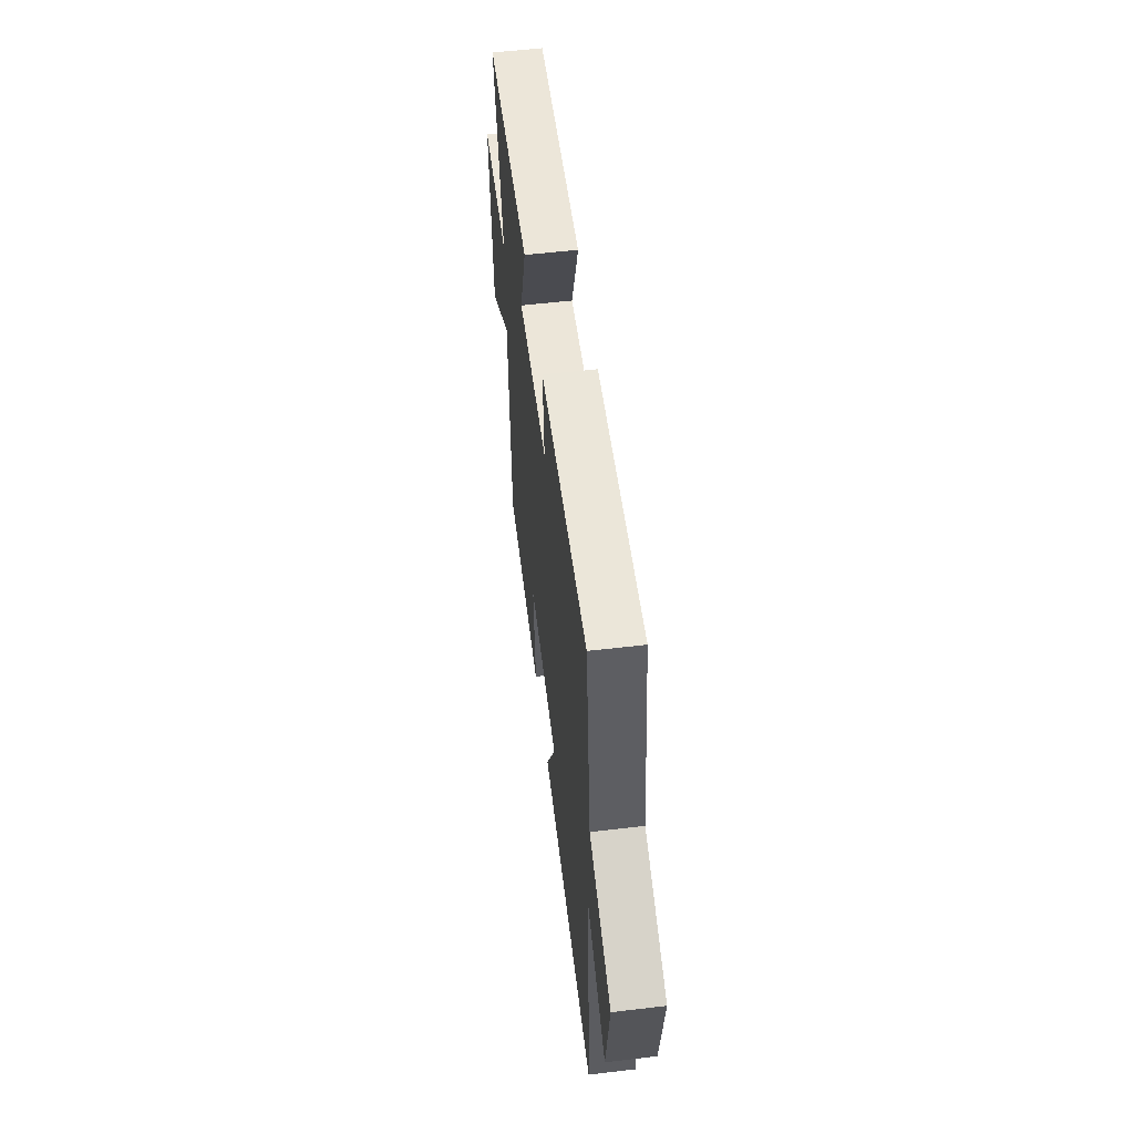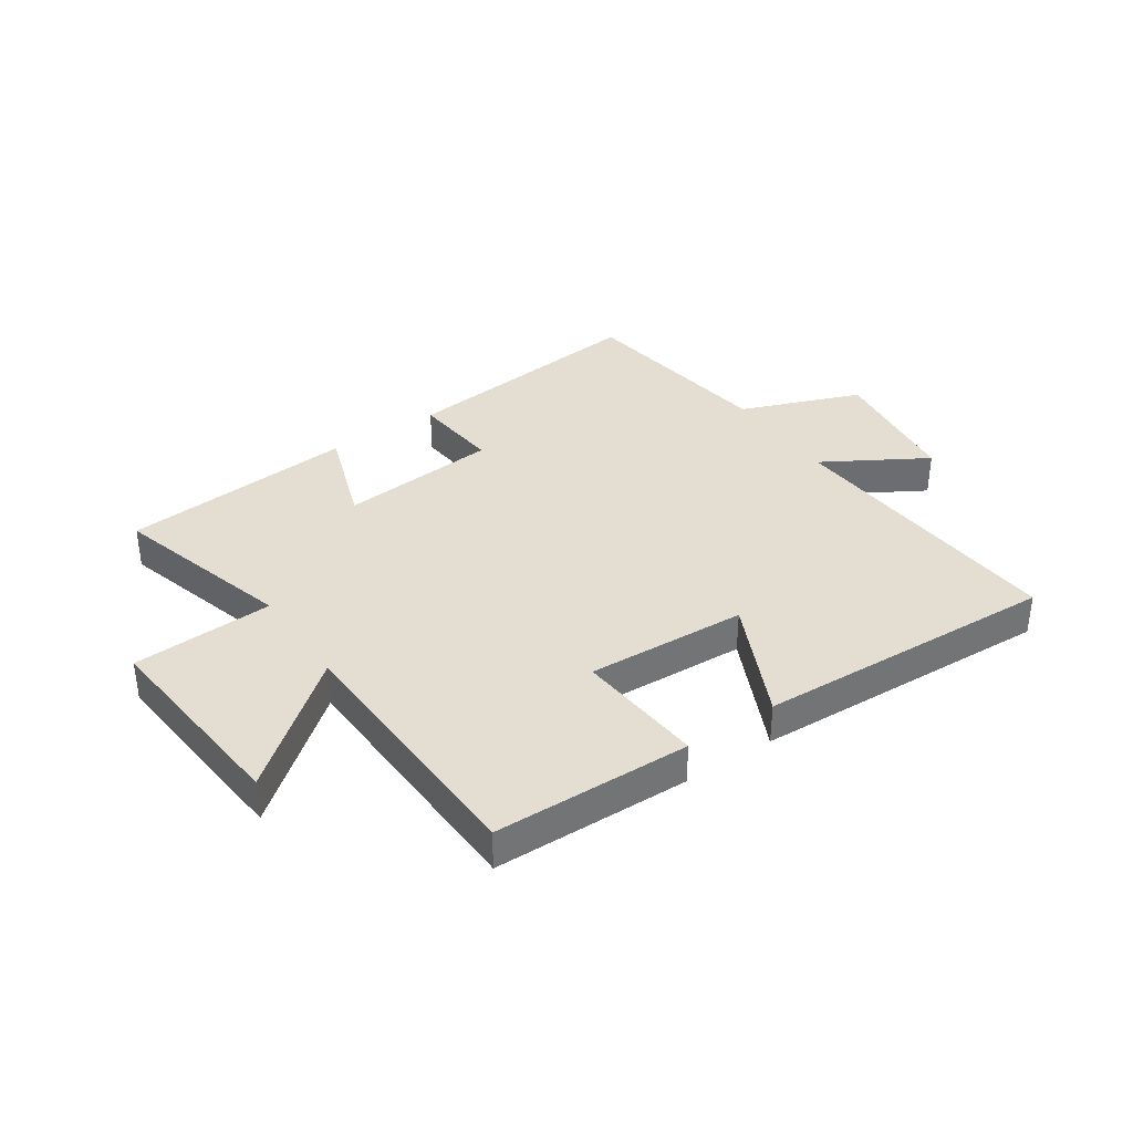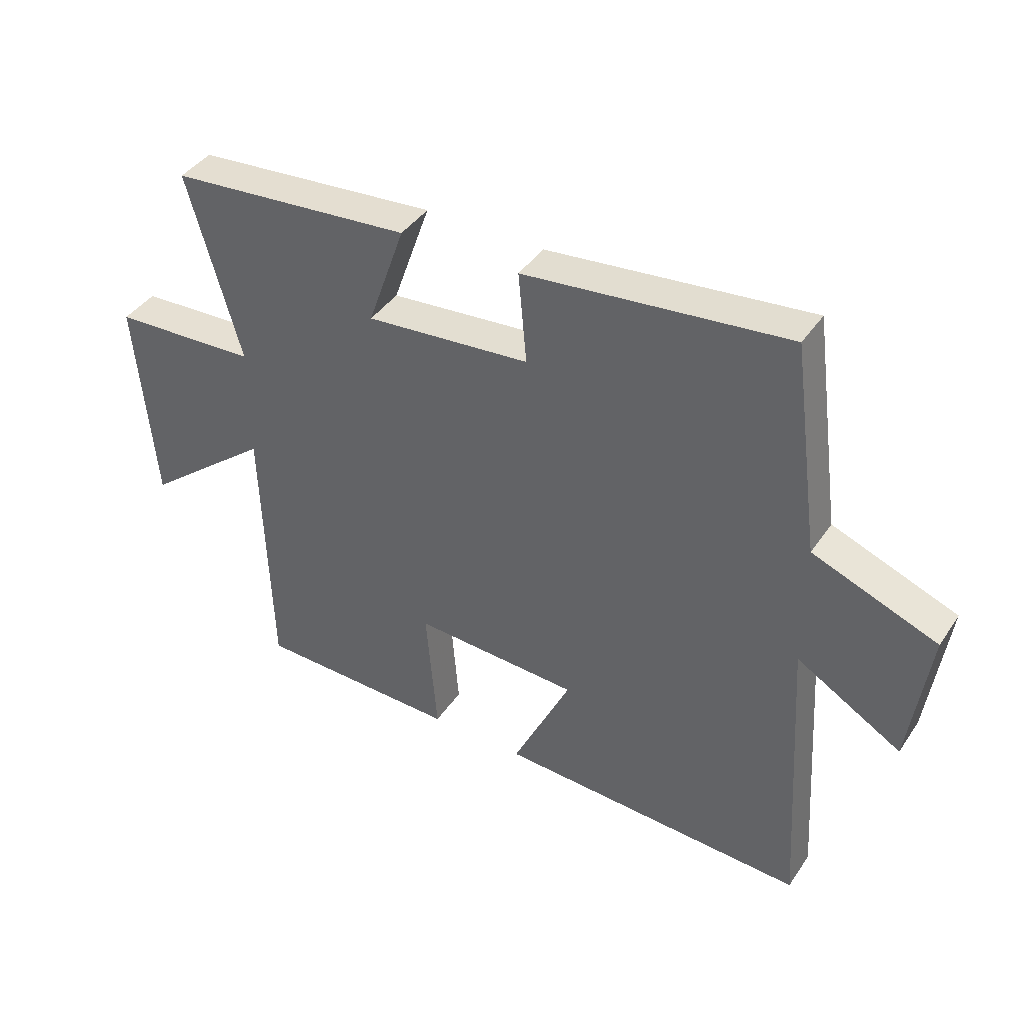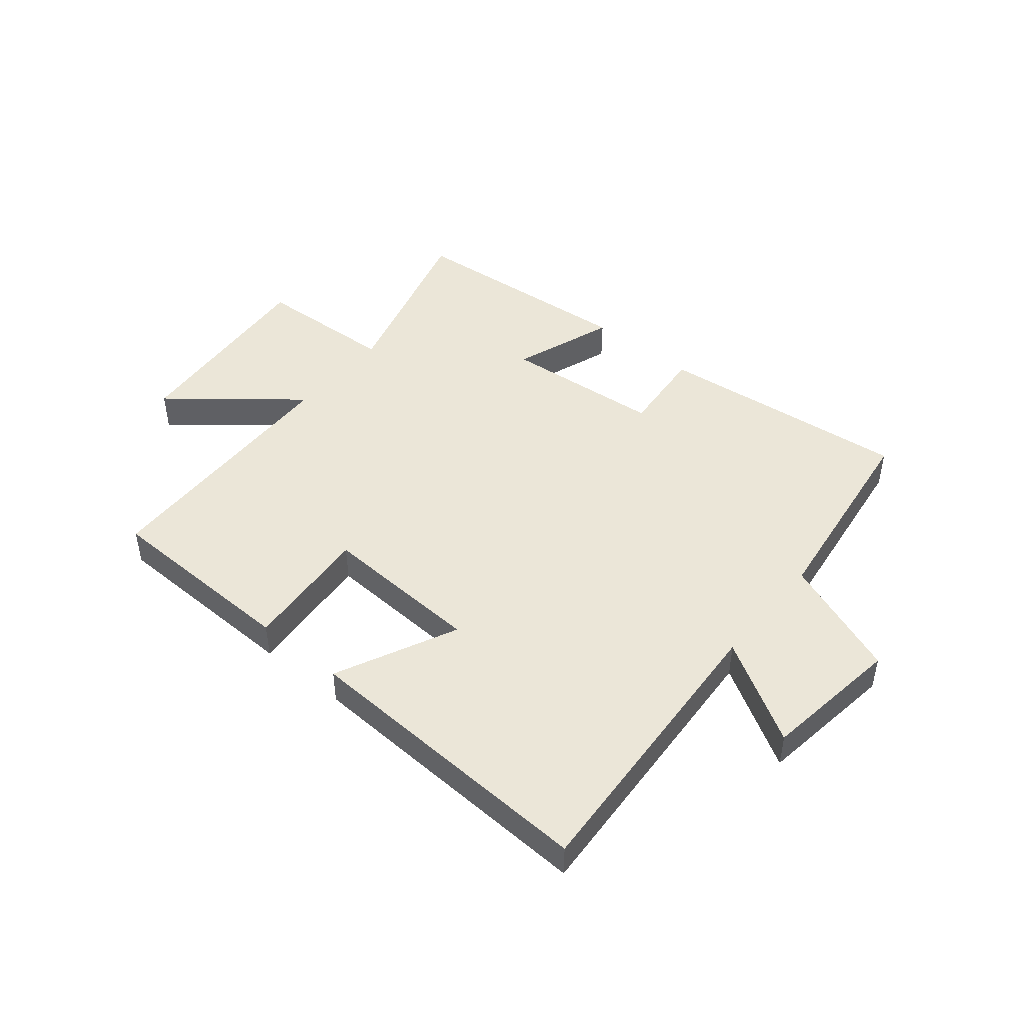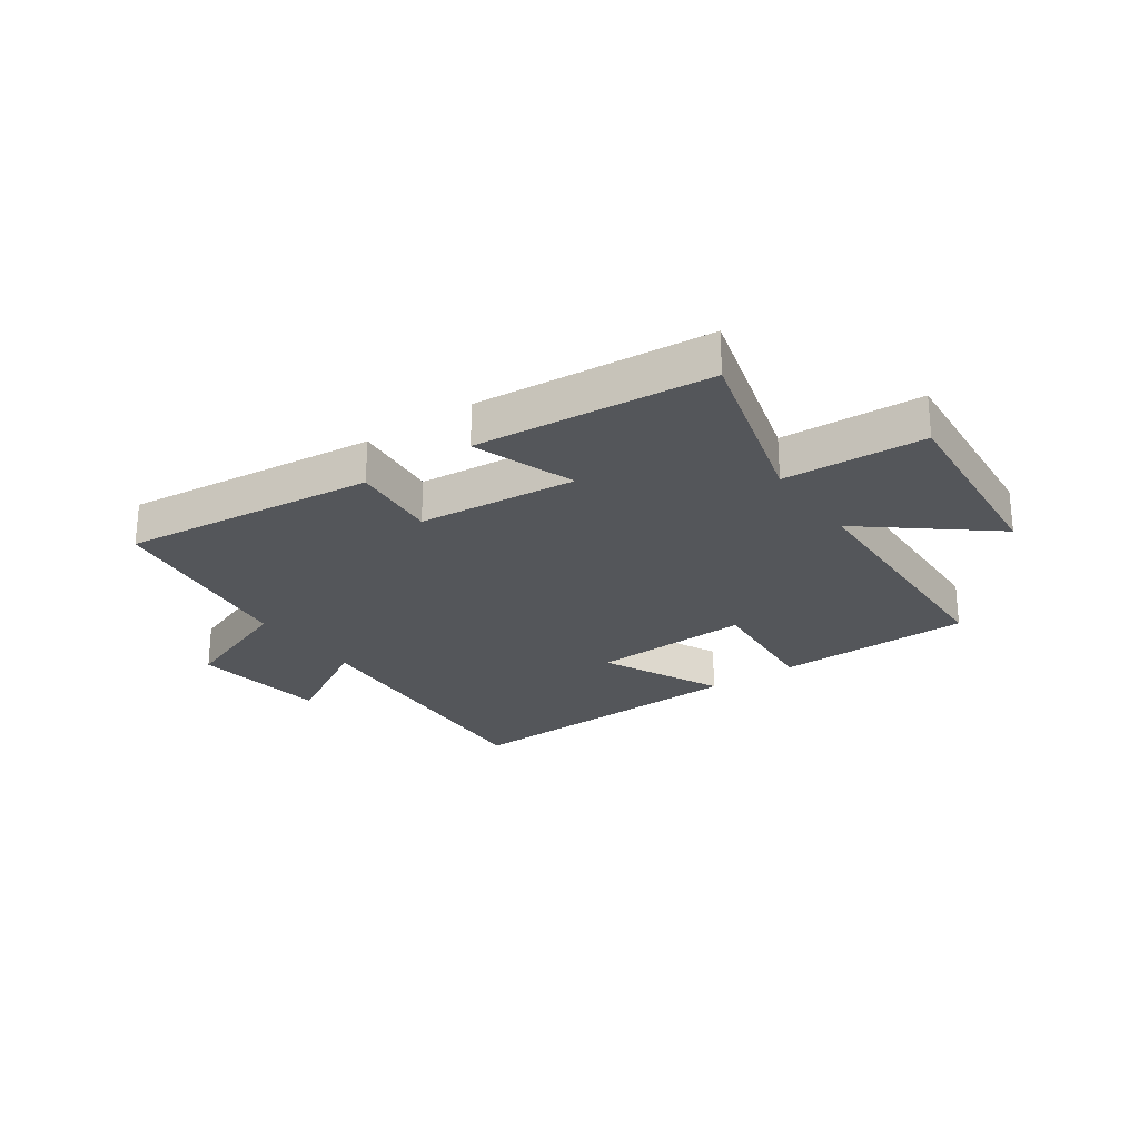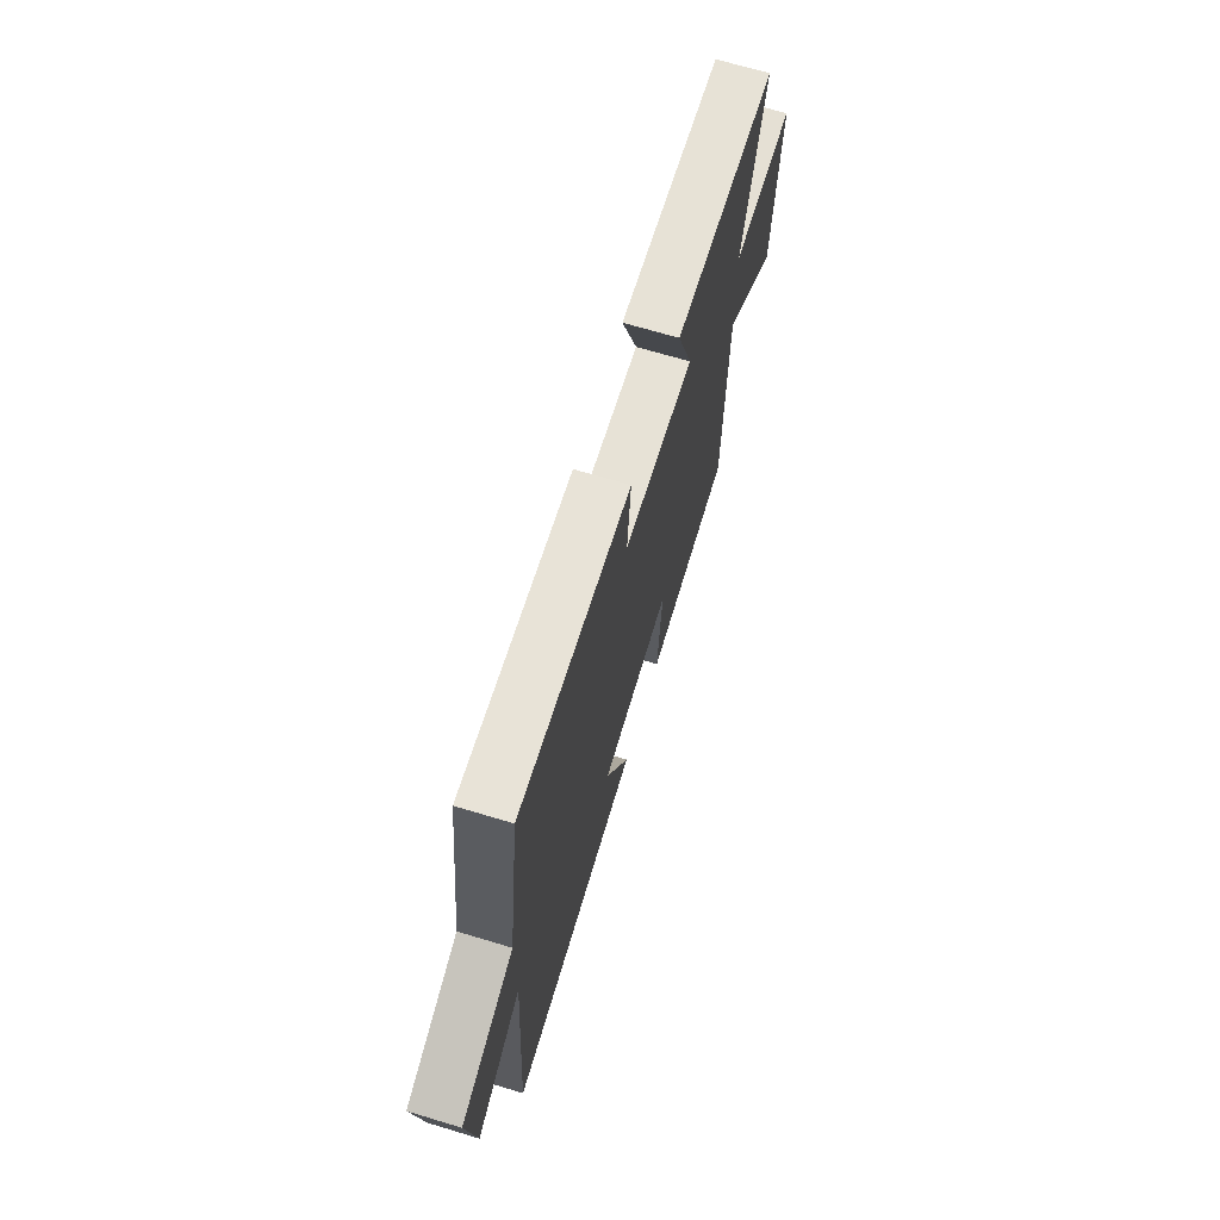
<metadata>
{"format":"obj","ext":"obj","renderer":"f3d","projection":"perspective","resolution":1024,"background":"white","views":[{"elev":56.4,"azim":-97.0,"up":"+Z"},{"elev":36.3,"azim":145.7,"up":"+Y"},{"elev":41.0,"azim":-149.0,"up":"+Z"},{"elev":46.3,"azim":-140.4,"up":"+Y"},{"elev":-25.1,"azim":34.9,"up":"+Y"},{"elev":68.3,"azim":-73.2,"up":"+Z"}]}
</metadata>
<code>
v 0.487 0.07 -0.492
v 0.148 0.07 -0.5
v 0.166 0.07 -0.278
v -0.11 0.07 -0.292
v -0.012 0.07 -0.5
v -0.532 0.07 -0.524
v -0.5 0.07 -0.021
v -0.676 0.07 -0.125
v -0.708 0.07 0.113
v -0.5 0.07 0.193
v -0.452 0.07 0.546
v -0.014 0.07 0.5
v -0.028 0.07 0.348
v 0.246 0.07 0.324
v 0.184 0.07 0.5
v 0.588 0.07 0.466
v 0.5 0.07 0.153
v 0.743 0.07 0.141
v 0.713 0.07 -0.211
v 0.5 0.07 -0.039
v 0.487 0 -0.492
v 0.148 0 -0.5
v 0.166 0 -0.278
v -0.11 0 -0.292
v -0.012 0 -0.5
v -0.532 0 -0.524
v -0.5 0 -0.021
v -0.676 0 -0.125
v -0.708 0 0.113
v -0.5 0 0.193
v -0.452 0 0.546
v -0.014 0 0.5
v -0.028 0 0.348
v 0.246 0 0.324
v 0.184 0 0.5
v 0.588 0 0.466
v 0.5 0 0.153
v 0.743 0 0.141
v 0.713 0 -0.211
v 0.5 0 -0.039
f 17 18 19 20
f 17 20 1 2
f 14 15 16 17
f 13 14 17
f 10 11 12 13
f 7 8 9 10
f 7 10 13 17
f 4 5 6 7
f 3 4 7 17
f 2 3 17
f 40 39 38 37
f 22 21 40 37
f 37 36 35 34
f 37 34 33
f 33 32 31 30
f 30 29 28 27
f 37 33 30 27
f 27 26 25 24
f 37 27 24 23
f 37 23 22
f 1 21 22 2
f 2 22 23 3
f 3 23 24 4
f 4 24 25 5
f 5 25 26 6
f 6 26 27 7
f 7 27 28 8
f 8 28 29 9
f 9 29 30 10
f 10 30 31 11
f 11 31 32 12
f 12 32 33 13
f 13 33 34 14
f 14 34 35 15
f 15 35 36 16
f 16 36 37 17
f 17 37 38 18
f 18 38 39 19
f 19 39 40 20
f 20 40 21 1

</code>
